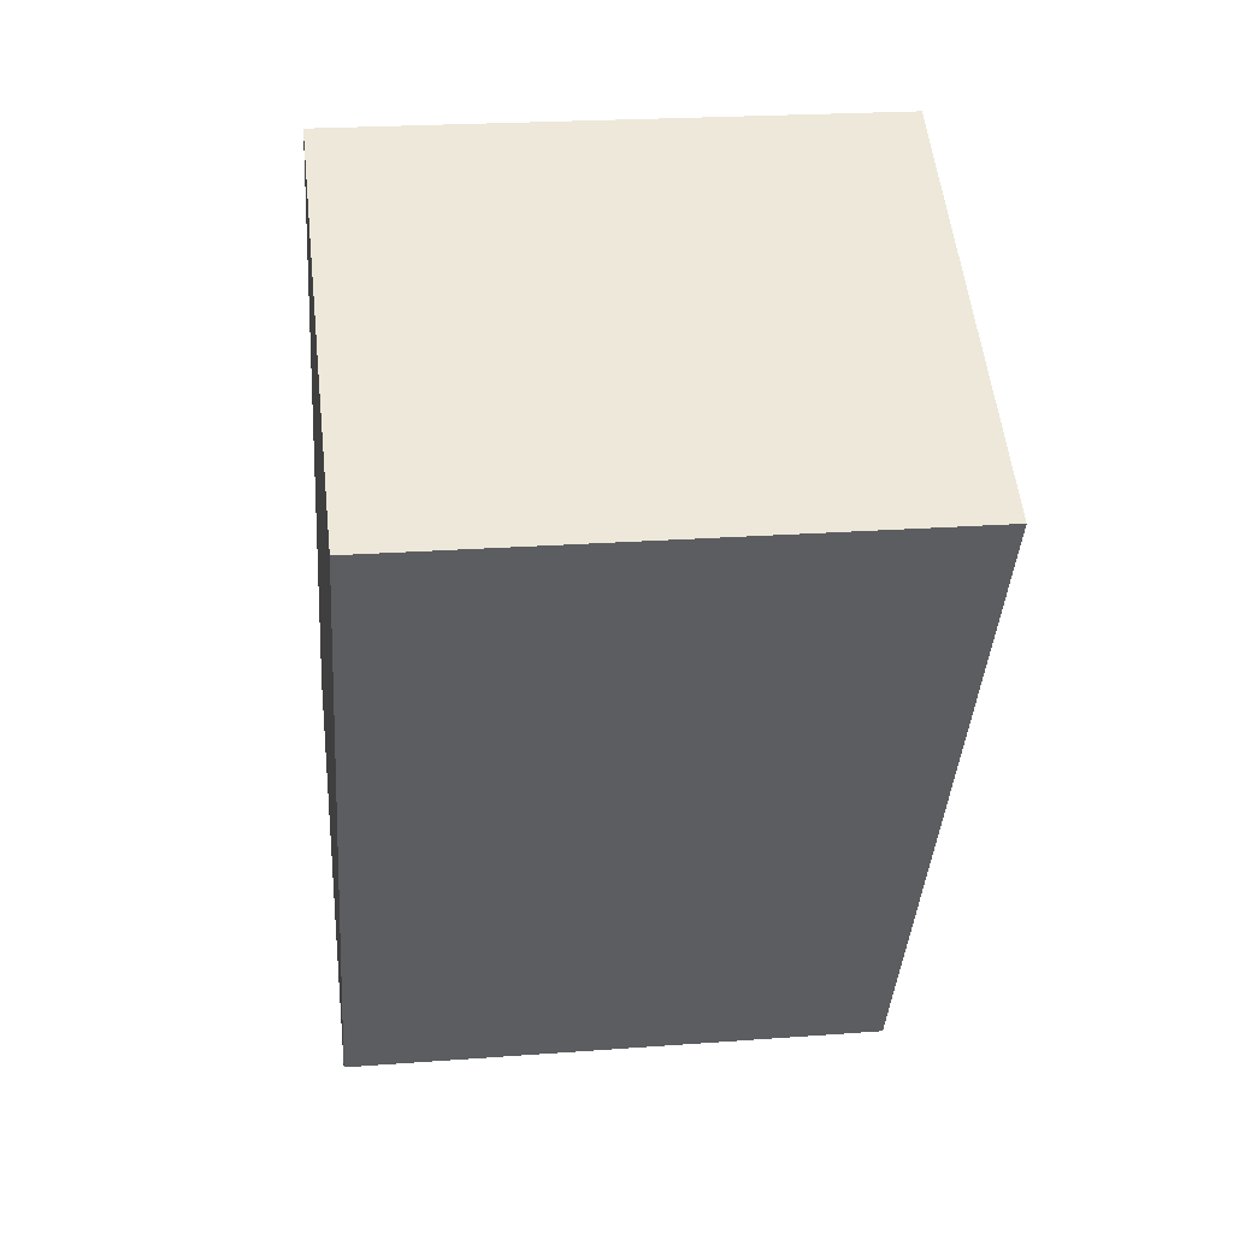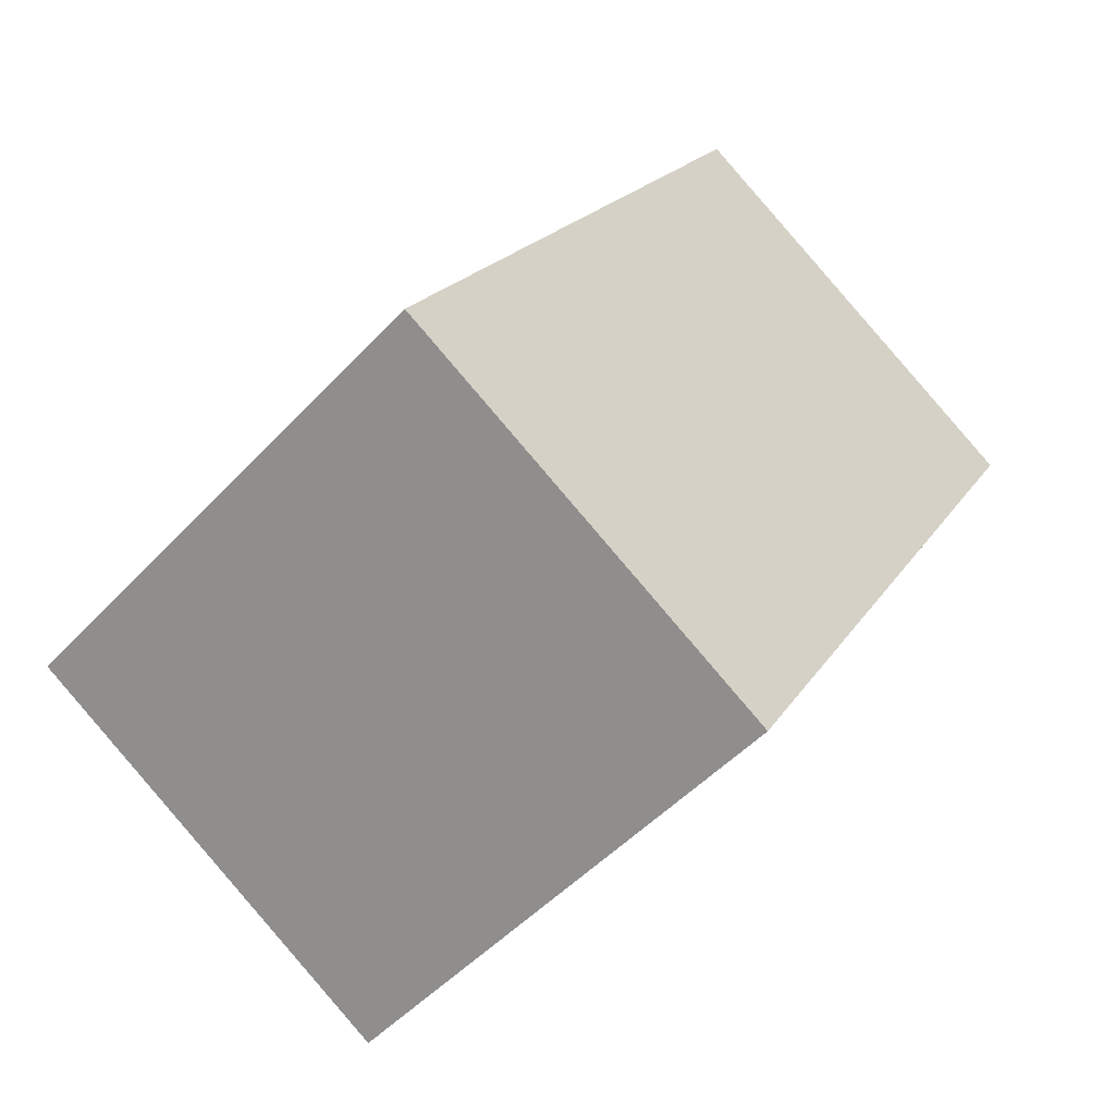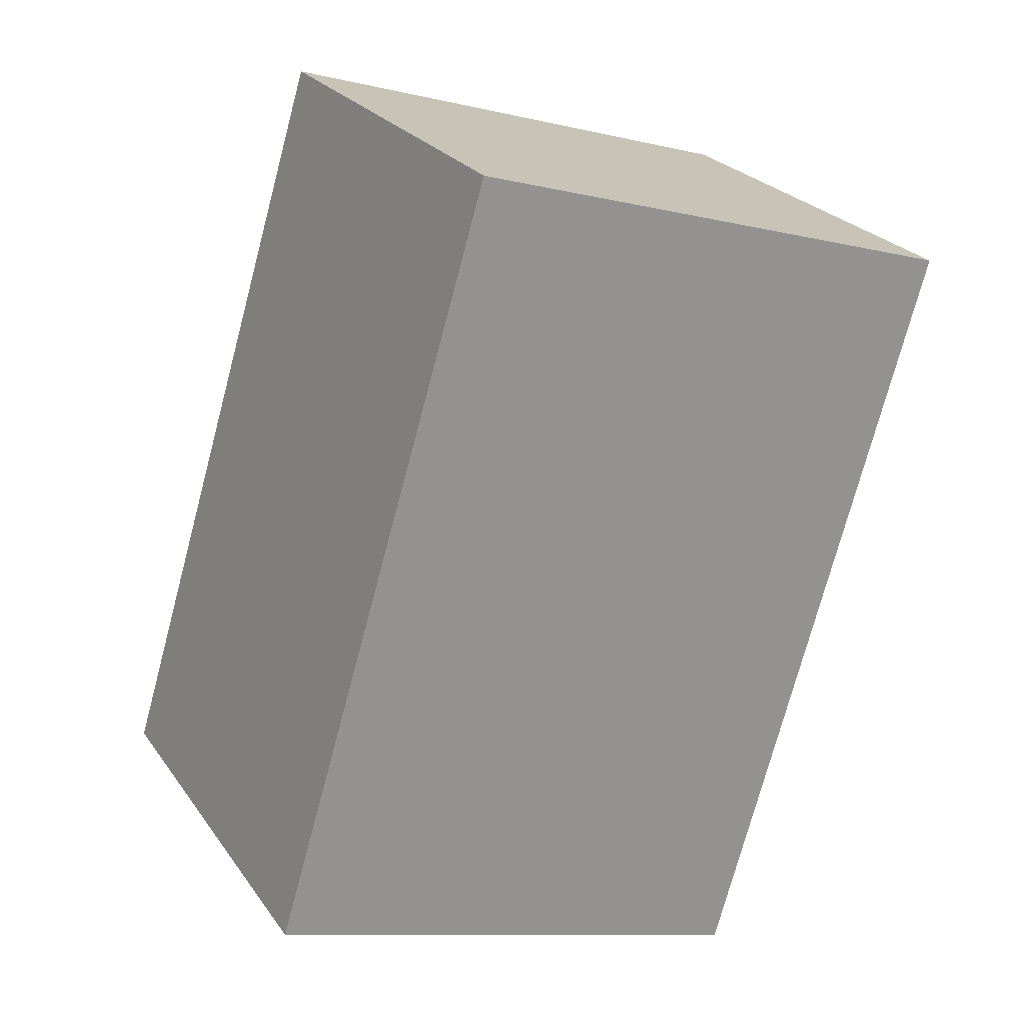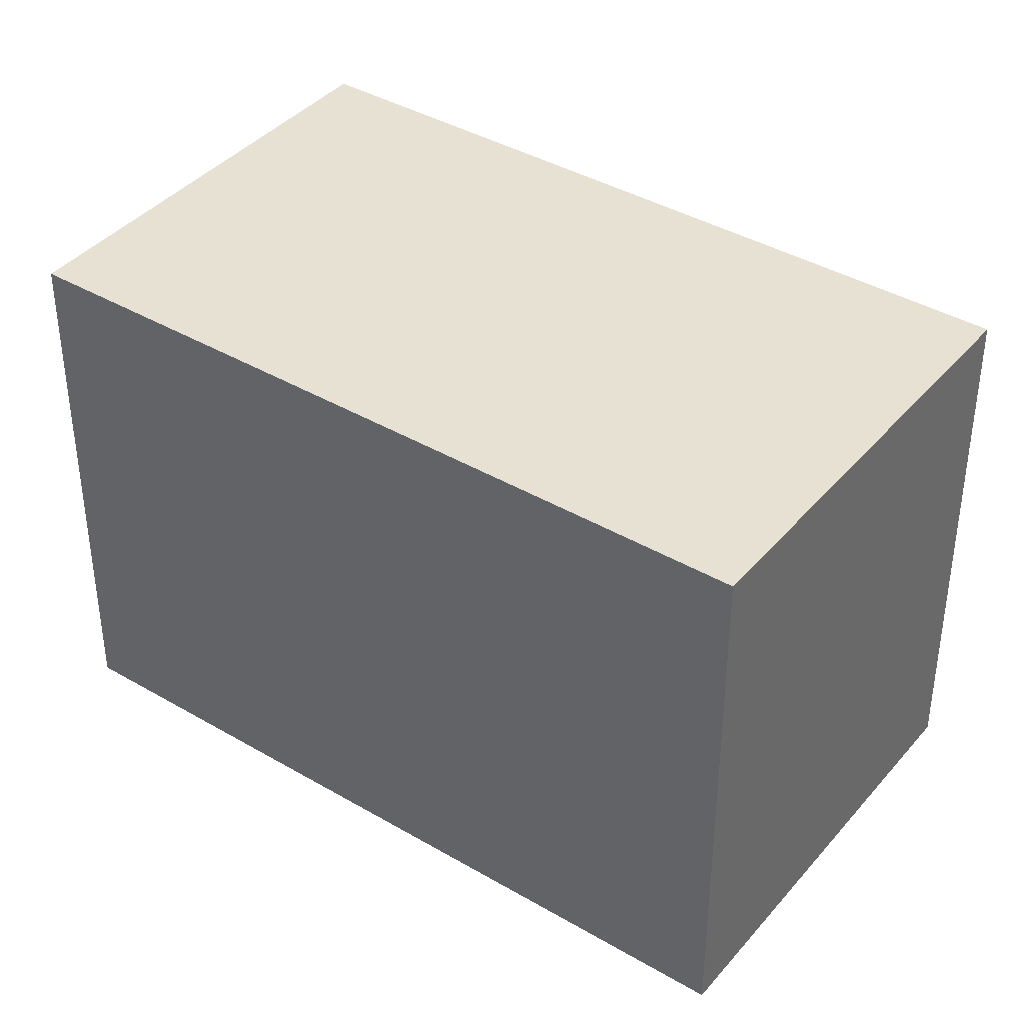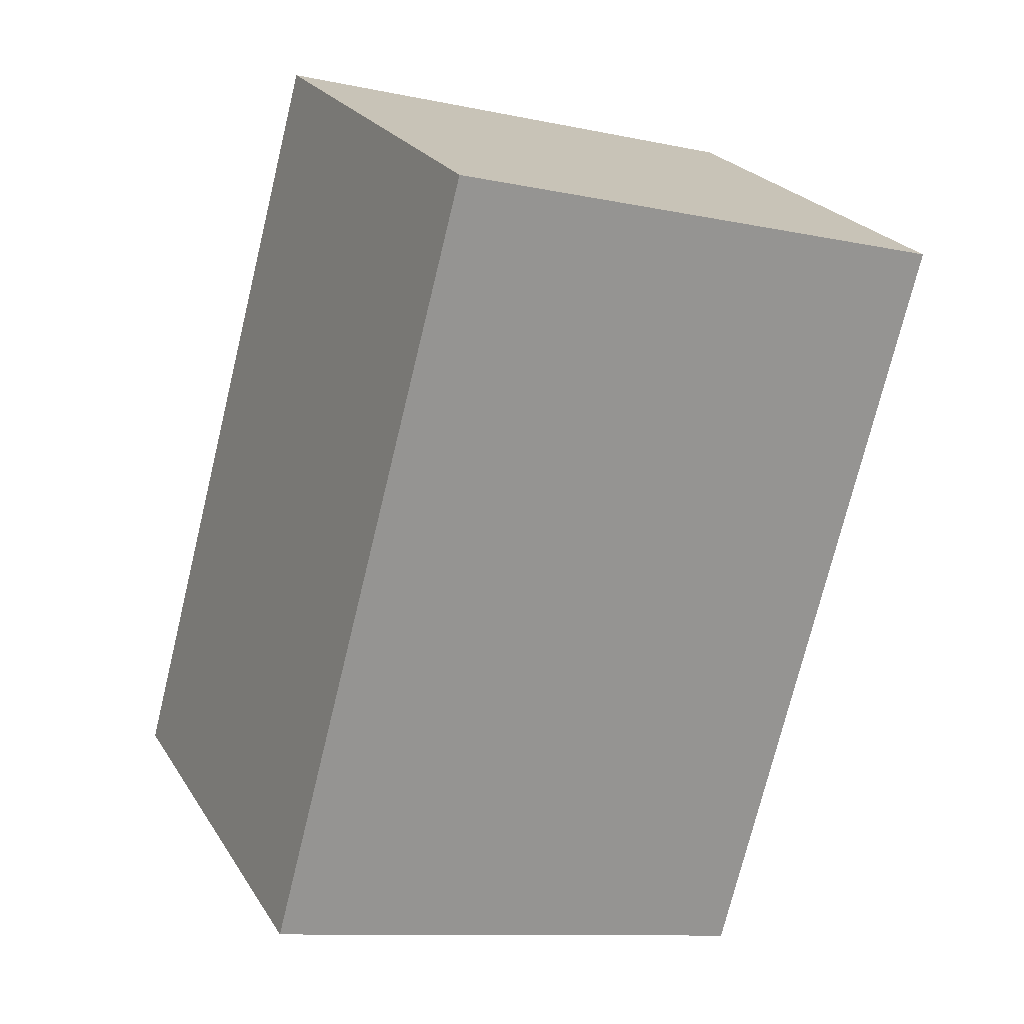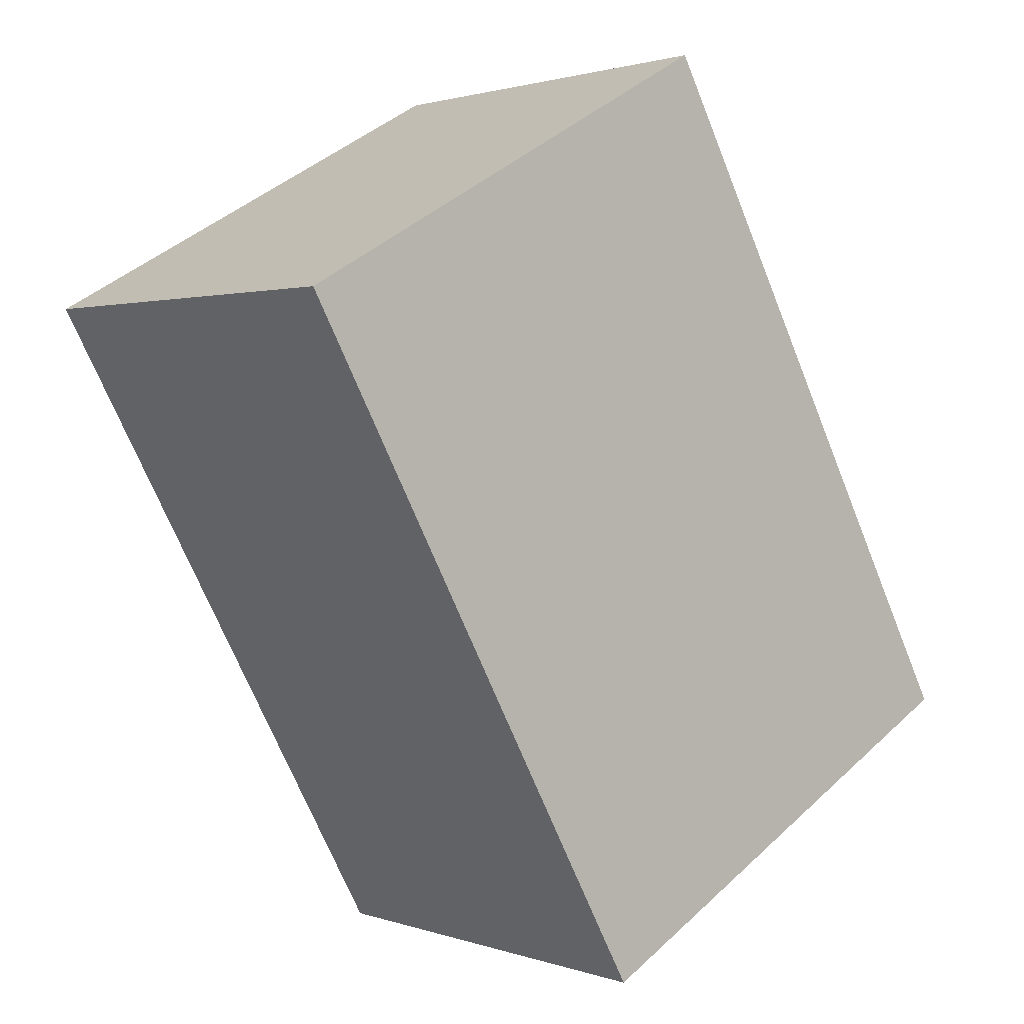
<metadata>
{"format":"obj","ext":"obj","renderer":"f3d","projection":"perspective","resolution":1024,"background":"white","views":[{"elev":22.5,"azim":82.7,"up":"+Z"},{"elev":-49.7,"azim":-40.9,"up":"+Z"},{"elev":-10.4,"azim":59.3,"up":"+Z"},{"elev":39.6,"azim":-23.7,"up":"+Y"},{"elev":-10.6,"azim":62.0,"up":"+Z"},{"elev":42.7,"azim":-137.6,"up":"+Z"}]}
</metadata>
<code>
v  0 13.01 7.966e-16
v  13.87 13.01 1.479
v  9.688 13.01 -5.701
v  9.756 13.01 16.76
v  16.16 13.01 5.43
v  19.44 13.01 11.06
v  19.44 -6.775e-16 11.06
v  16.16 -3.325e-16 5.43
v  13.87 -9.056e-17 1.479
v  9.688 3.491e-16 -5.701
v  0 0 0
v  9.756 -1.026e-15 16.76
g defaultobject
f 1 2 3
f 2 1 4
f 2 4 5
f 5 4 6
f 7 5 6
f 5 7 2
f 2 7 3
f 3 7 8
f 3 8 9
f 3 9 10
f 10 1 3
f 1 10 11
f 11 4 1
f 4 11 12
f 12 6 4
f 6 12 7
f 9 11 10
f 11 9 12
f 12 9 8
f 12 8 7

</code>
